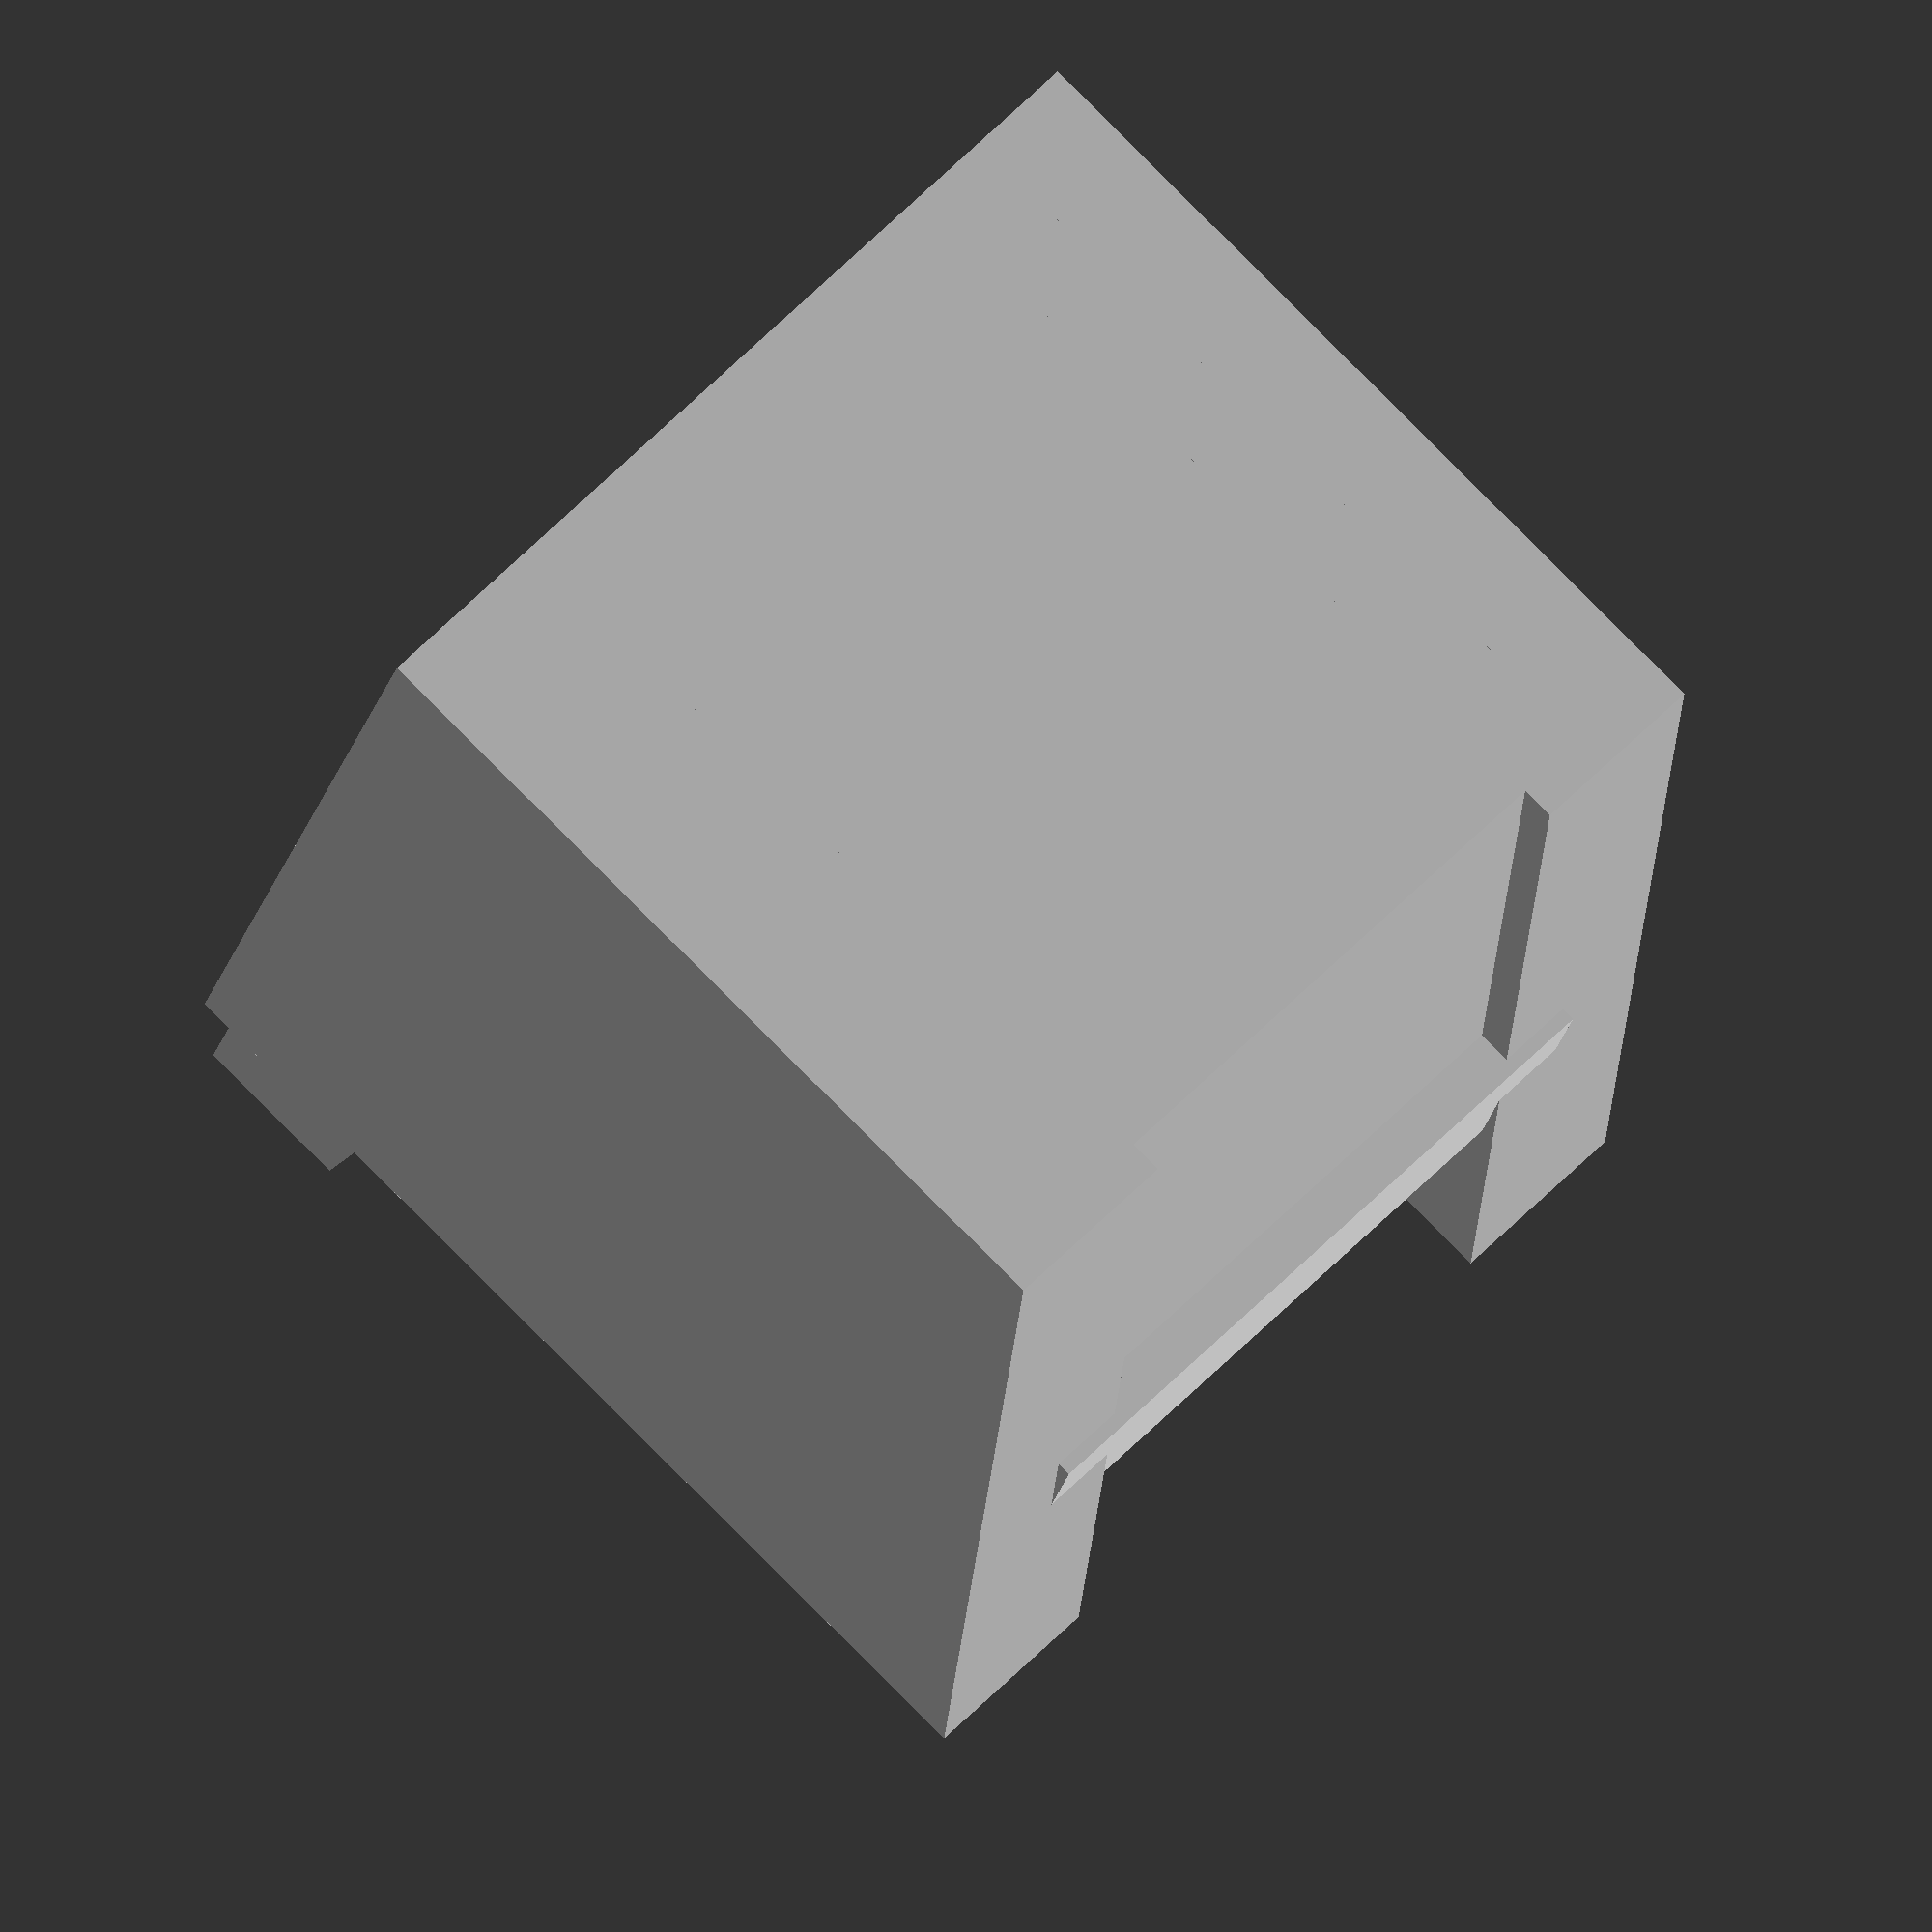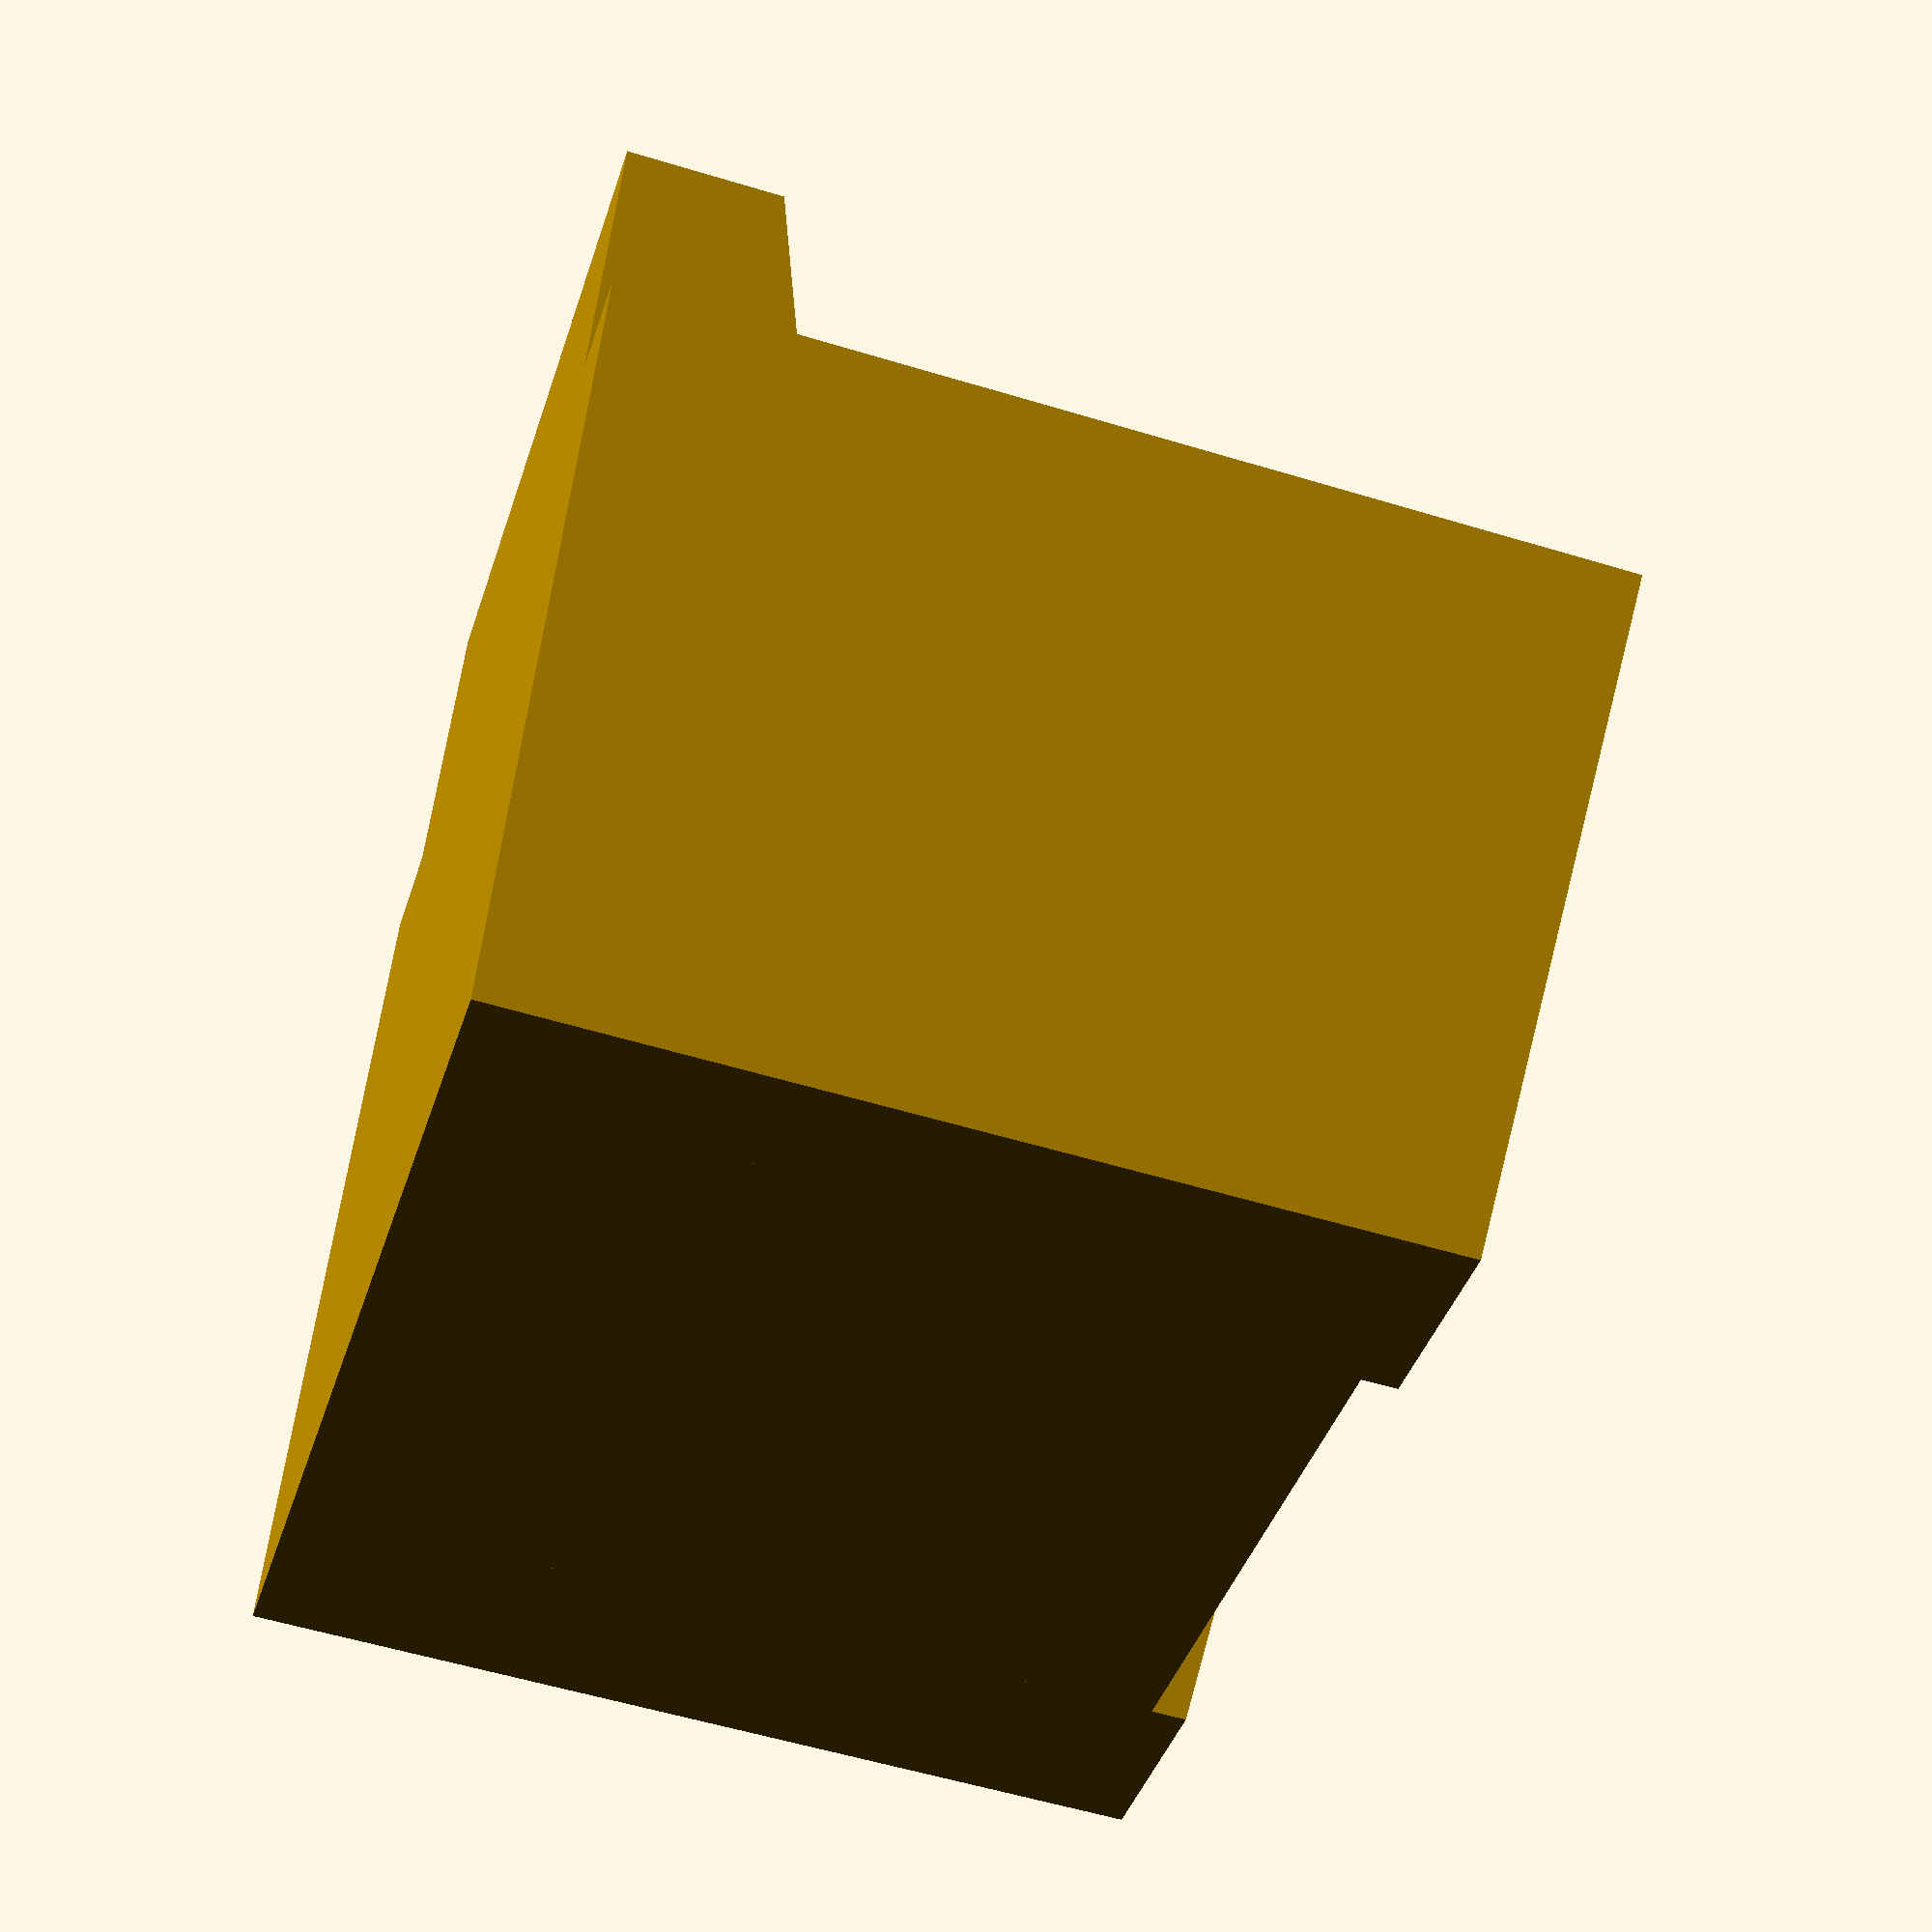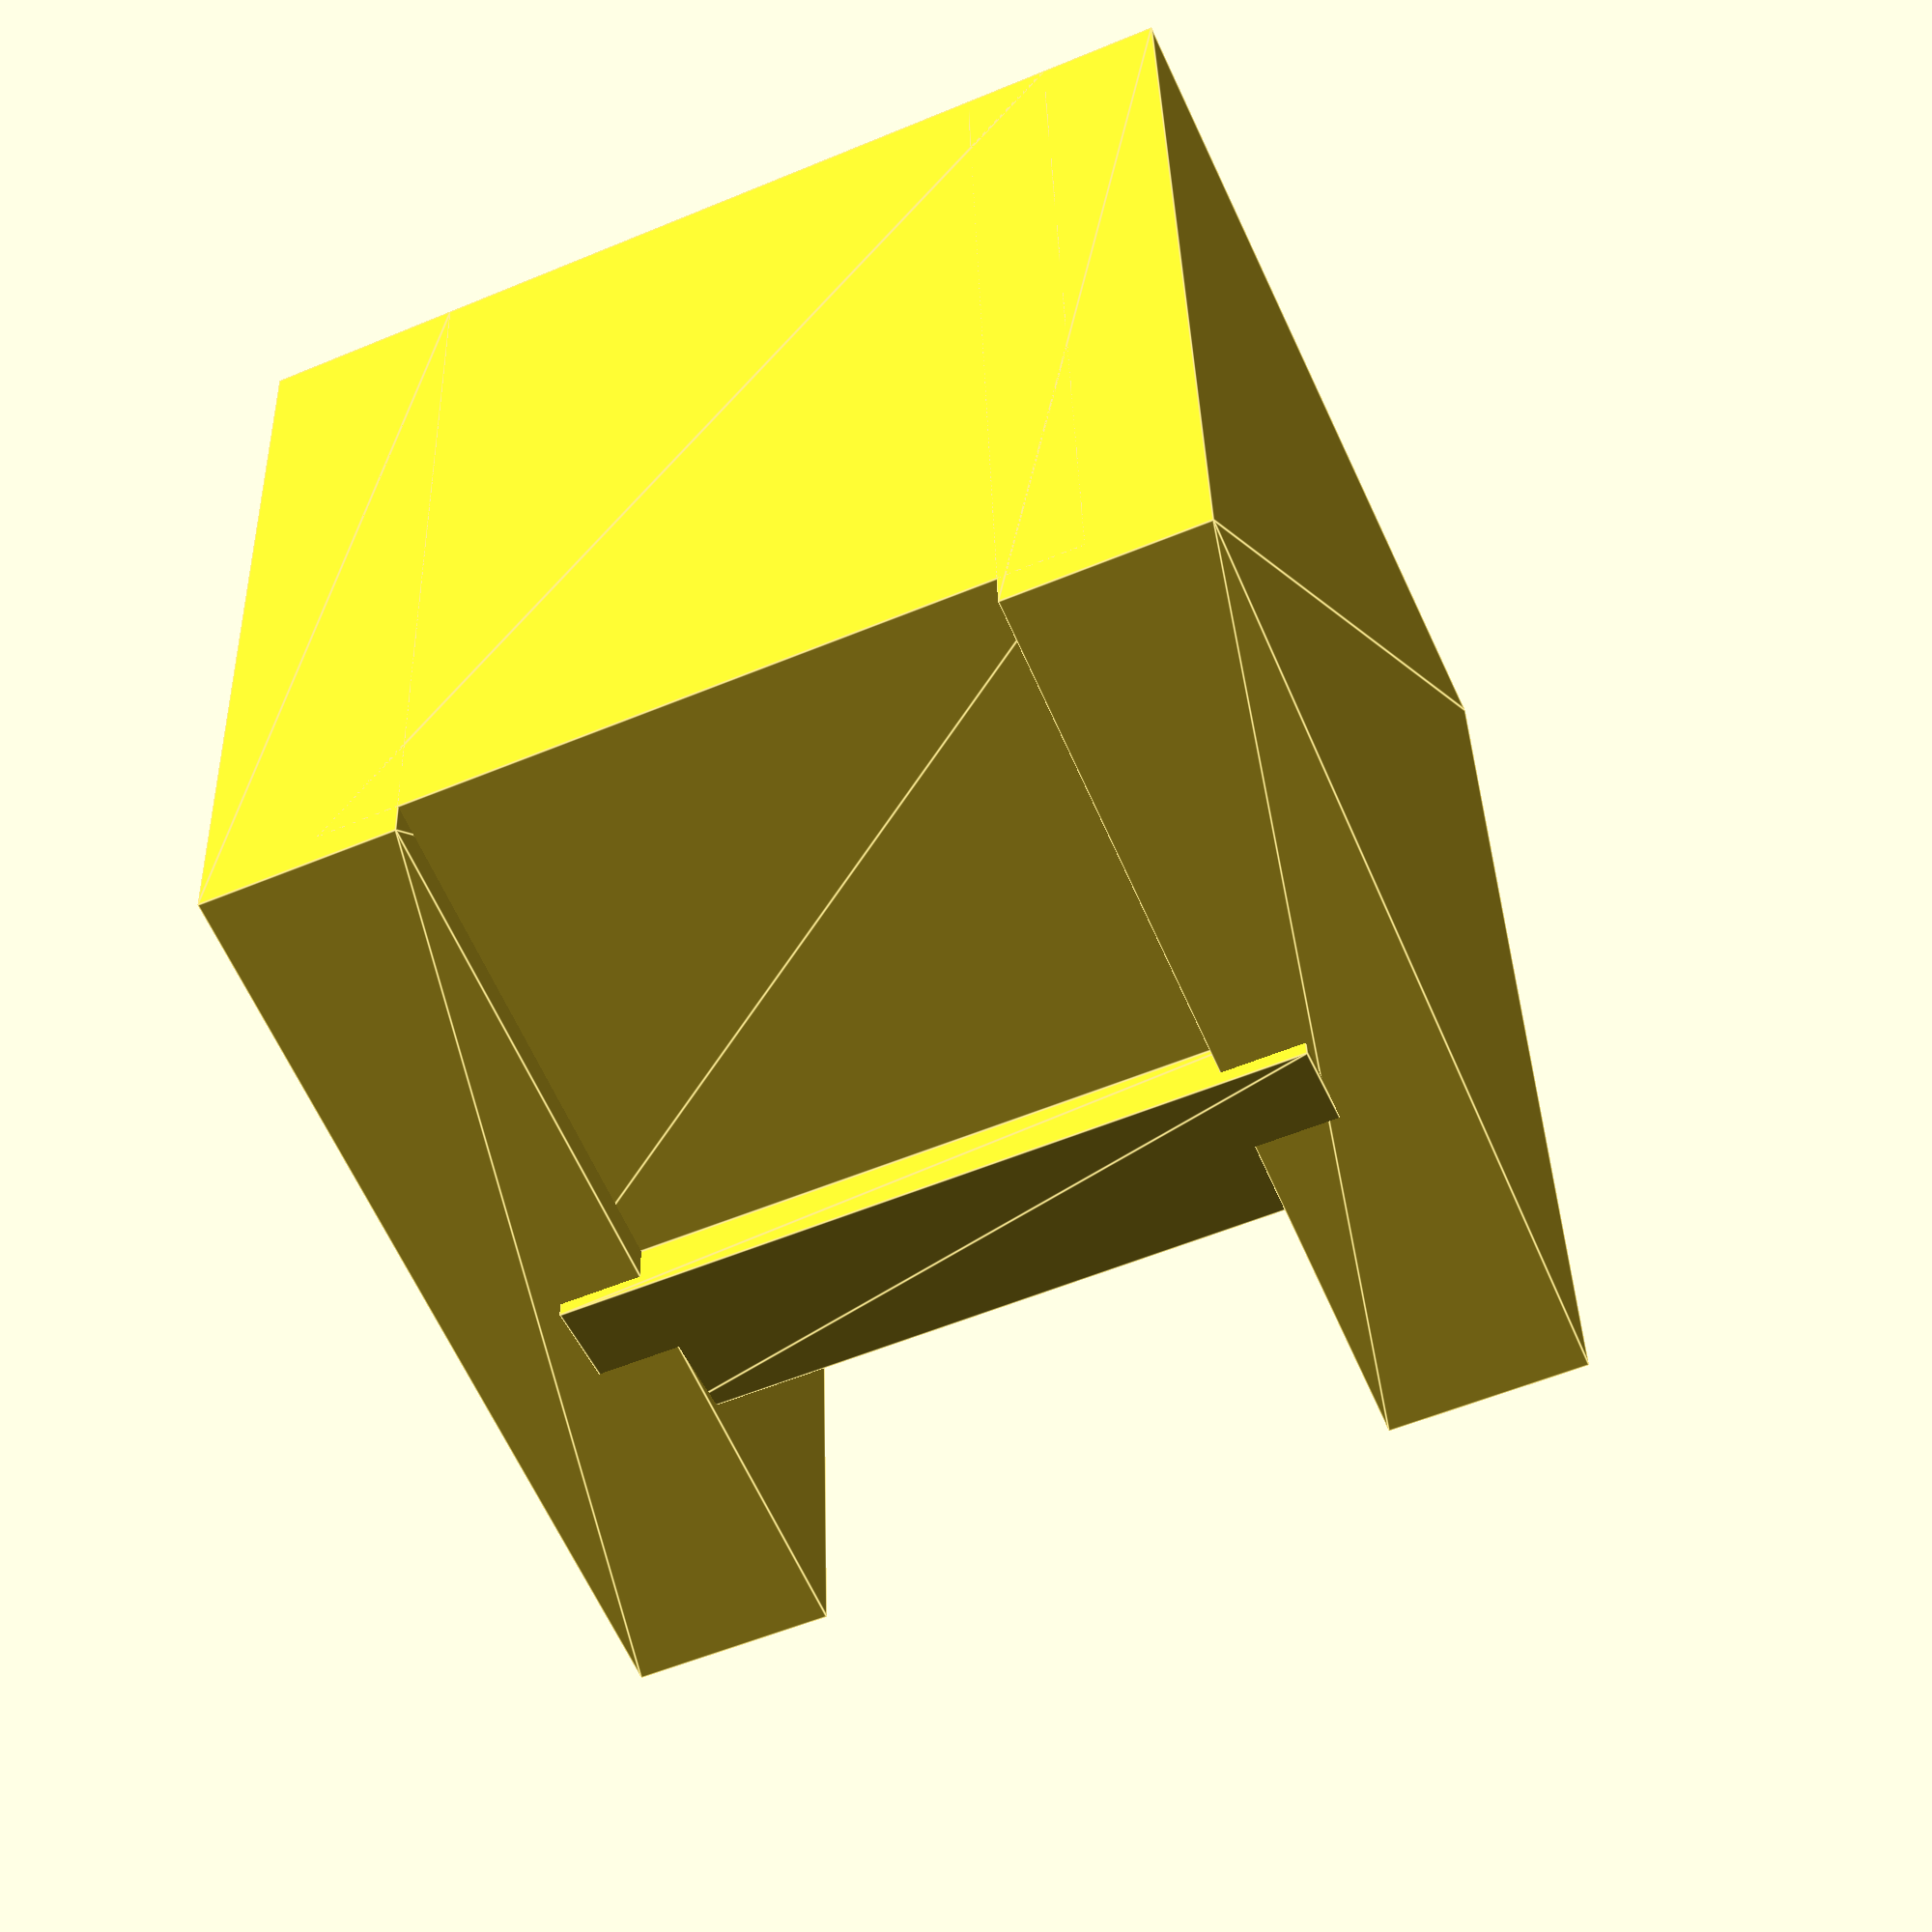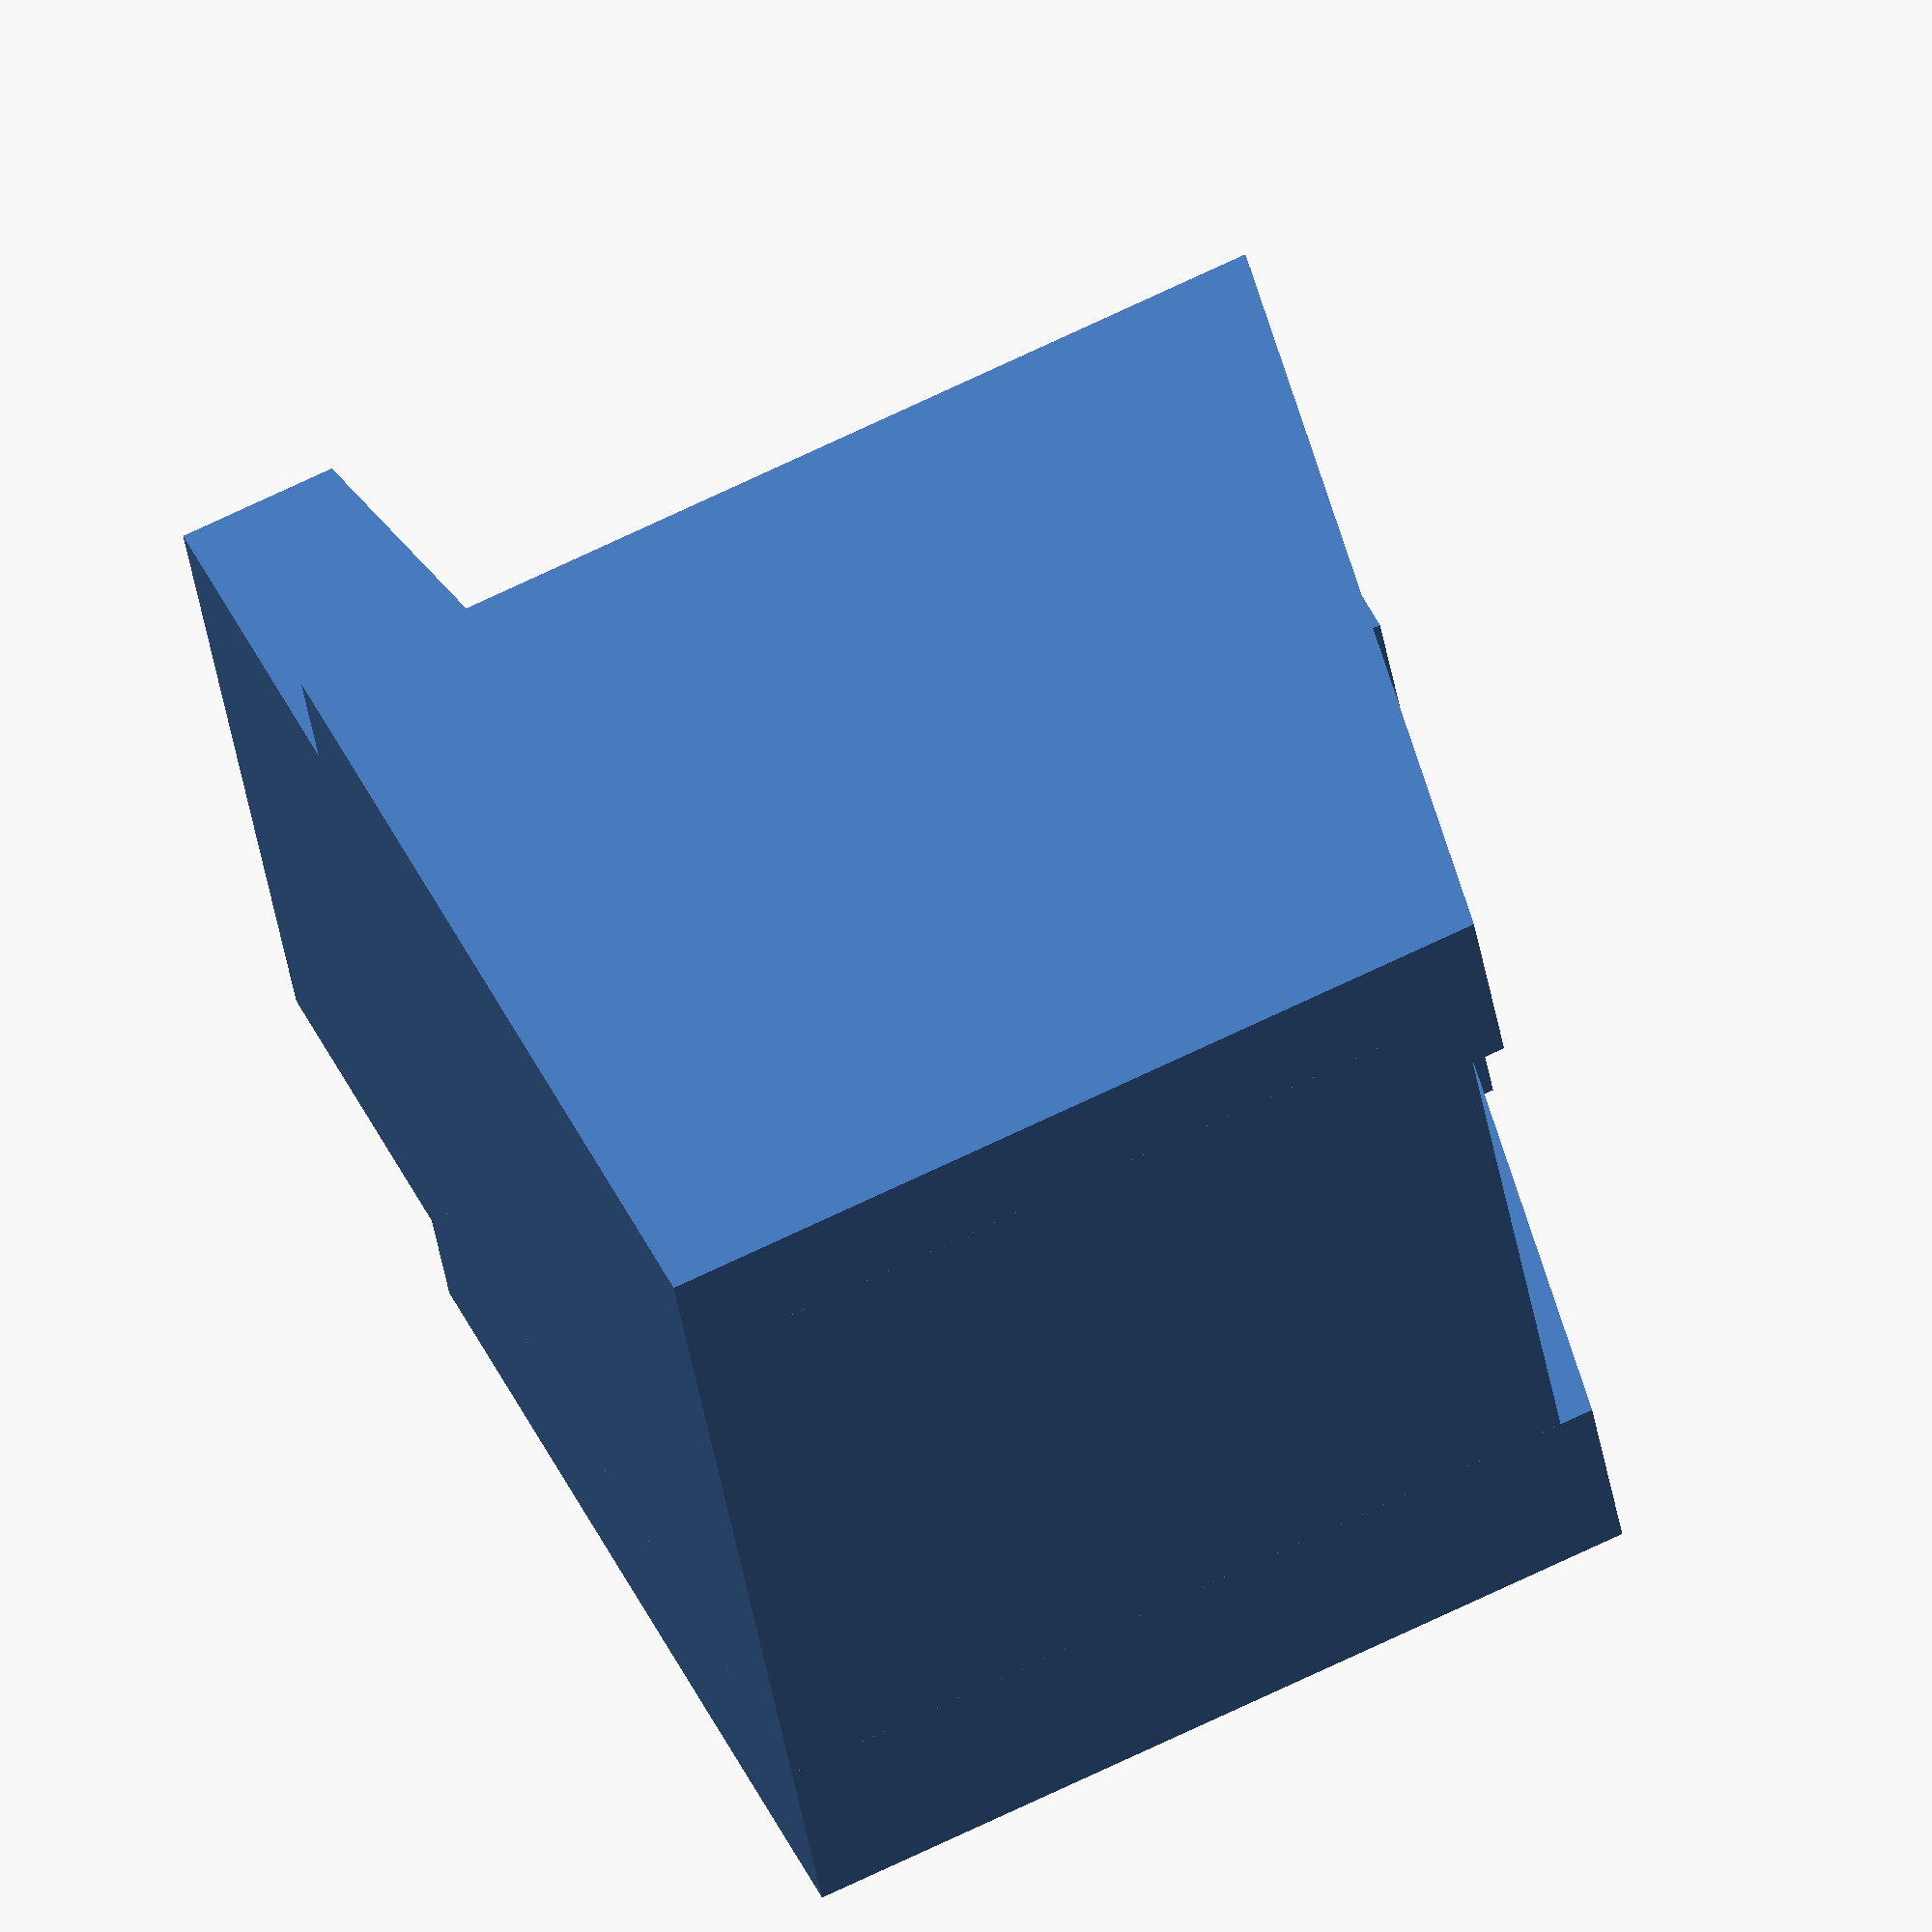
<openscad>
width=45;
height=75;
depth=60;
back_top=10;
top_angle=80;
seat_elevation=40;
seat_height=10;
seat_overhang=3;
bottom_angle=80;
wall_thickness=1.5;
armrest_bool=true;
armrest_height=55;
armrest_width=12;
armrest_overlap=5;

module solid_chair(
    w=width,
    h=height,
    d=depth,
    bt=back_top,
    ta=top_angle,
    se=seat_elevation,
    sh=seat_height,
    so=seat_overhang,
    ba=bottom_angle,
    wt=wall_thickness,
    ab=armrest_bool,
    ah=armrest_height,
    aw=armrest_width,
    ao=armrest_overlap
){
    module armrest() {
        linear_extrude(aw)
            polygon([
                [0,0],
                [d-tan(90-ba)*(se-sh/2),0],
                [d+tan(90-ba)*(ah-(se-sh/2)),ah],
                [0,ah]]);
    }

    module body() {
        linear_extrude(w)
                polygon([
                    [0,0],
                    [d-so-tan(90-ba)*(se-sh),0],
                    [d-so,se-sh],
                    [d,se-sh],
                    [d,se],
                    [bt+tan(90-ta)*(h-se),se],
                    [bt,h],
                    [0,h]
                ]);
    }

    translation=ab?aw-ao:0;

    translate([translation, 0,0])
    rotate([90,0,90])
        union(){
            body();
            if (ab) {
                translate([0,0,ao-aw])
                    armrest();
                translate([0,0,w-ao])
                    armrest();
            }
        }
}



solid_chair();







</openscad>
<views>
elev=22.2 azim=226.1 roll=167.8 proj=o view=solid
elev=131.7 azim=73.0 roll=355.4 proj=p view=solid
elev=231.0 azim=1.8 roll=336.4 proj=p view=edges
elev=133.2 azim=99.6 roll=24.2 proj=o view=solid
</views>
